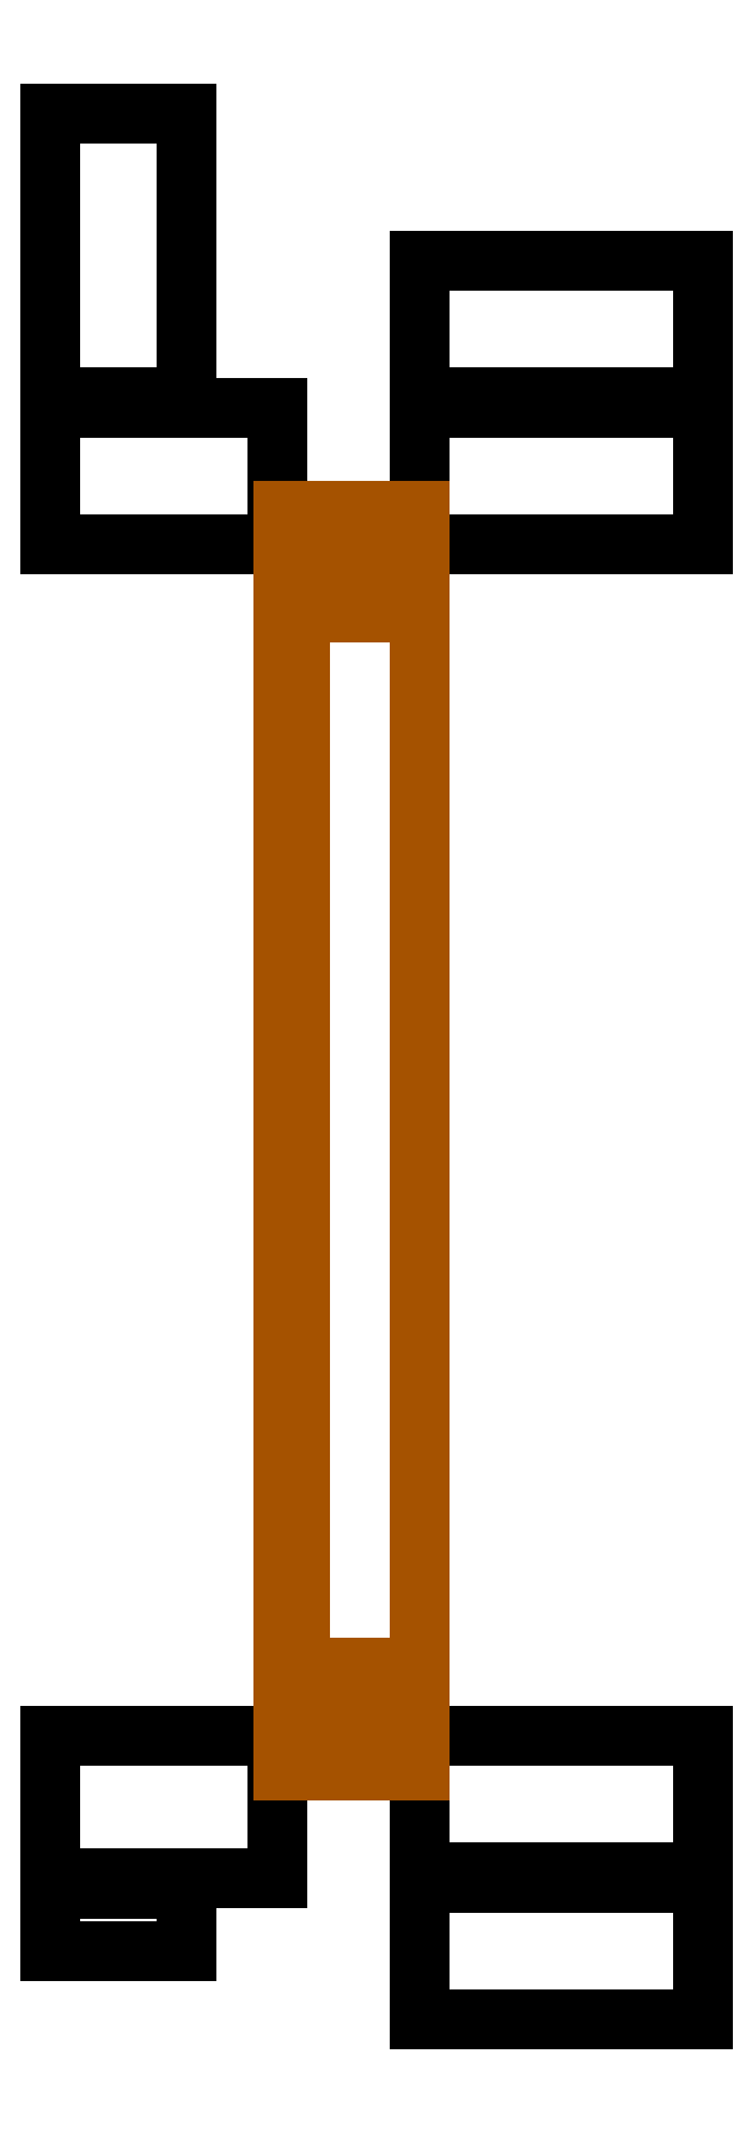
<metadata>
{"format":"dxf","ext":"dxf","renderer":"ezdxf+matplotlib","layout":"modelspace","background":"white","min_lineweight":24,"dpi":150}
</metadata>
<code>
0
SECTION
2
ENTITIES
0
HATCH
8
0
10
0
20
0
30
0
210
0
220
0
230
1
2
ANSI31
70
0
71
0
91
1
92
1
93
6
72
1
10
176.8
20
1019
11
188.8
21
1019
72
1
10
188.8
20
1019
11
188.8
21
1010
72
1
10
188.8
20
1010
11
178.3
21
1010
72
1
10
178.3
20
1010
11
178.3
21
1011
72
1
10
178.3
20
1011
11
176.8
21
1011
72
1
10
176.8
20
1011
11
176.8
21
1019
97
0
75
0
76
1
52
0
41
1
77
0
78
1
53
45
43
0
44
0
45
-0.08839
46
0.08839
79
0
98
0
0
HATCH
8
0
10
0
20
0
30
0
210
0
220
0
230
1
2
ANSI31
70
0
71
0
91
1
92
1
93
6
72
1
10
176.8
20
908
11
188.8
21
908
72
1
10
188.8
20
908
11
188.8
21
917
72
1
10
188.8
20
917
11
178.3
21
917
72
1
10
178.3
20
917
11
178.3
21
915.5
72
1
10
178.3
20
915.5
11
176.8
21
915.5
72
1
10
176.8
20
915.5
11
176.8
21
908
97
0
75
0
76
1
52
0
41
1
77
0
78
1
53
45
43
0
44
0
45
-0.08839
46
0.08839
79
0
98
0
0
LINE
8
0
10
188.8
20
1029
30
0
11
213.8
21
1029
31
0
0
LINE
8
0
10
188.8
20
1028
30
0
11
213.8
21
1028
31
0
0
LINE
8
0
10
188.8
20
898
30
0
11
213.8
21
898
31
0
0
LINE
8
0
10
156.3
20
897.5
30
0
11
168.3
21
897.5
31
0
0
LINE
8
0
10
156.3
20
1029
30
0
11
168.3
21
1029
31
0
0
LINE
8
0
10
156.3
20
1028
30
0
11
176.3
21
1028
31
0
0
LINE
8
0
10
176.3
20
1016
30
0
11
176.3
21
1028
31
0
0
LINE
8
0
10
188.8
20
1016
30
0
11
213.8
21
1016
31
0
0
LINE
8
0
10
156.3
20
898.5
30
0
11
176.3
21
898.5
31
0
0
LINE
8
0
10
188.8
20
911
30
0
11
213.8
21
911
31
0
0
LINE
8
0
10
176.3
20
898.5
30
0
11
176.3
21
911
31
0
0
LINE
8
0
10
156.3
20
911
30
0
11
176.3
21
911
31
0
0
LINE
8
0
10
188.8
20
1016
30
0
11
188.8
21
1041
31
0
0
LINE
8
0
10
213.8
20
1016
30
0
11
213.8
21
1041
31
0
0
LINE
8
0
10
188.8
20
1041
30
0
11
213.8
21
1041
31
0
0
LINE
8
0
10
156.3
20
1054
30
0
11
168.3
21
1054
31
0
0
LINE
8
0
10
156.3
20
892
30
0
11
168.3
21
892
31
0
0
LINE
8
0
10
188.8
20
899
30
0
11
213.8
21
899
31
0
0
LINE
8
0
10
156.3
20
892
30
0
11
156.3
21
911
31
0
0
LINE
8
0
10
156.3
20
1016
30
0
11
176.3
21
1016
31
0
0
LINE
8
0
10
156.3
20
1016
30
0
11
156.3
21
1054
31
0
0
LINE
8
0
10
168.3
20
1028
30
0
11
168.3
21
1054
31
0
0
LINE
8
0
10
168.3
20
892
30
0
11
168.3
21
898.5
31
0
0
LINE
8
0
10
188.8
20
886
30
0
11
188.8
21
911
31
0
0
LINE
8
0
10
188.8
20
886
30
0
11
213.8
21
886
31
0
0
LINE
8
0
10
213.8
20
886
30
0
11
213.8
21
911
31
0
0
DIMENSION
8
0
10
213.8
20
911
30
0
11
210.8
21
963.5
31
0
70
0
71
5
72
1
41
1
42
0
1

3
Standard
13
213.8
23
1016
33
0
14
213.8
24
911
34
0
50
90
0
DIMENSION
8
0
10
148.1
20
1019
30
0
11
145.1
21
1014
31
0
70
0
71
5
72
1
41
1
42
0
1

3
Standard
13
178.3
23
1010
33
0
14
176.8
24
1019
34
0
50
90
0
DIMENSION
8
0
10
176.8
20
1054
30
0
11
182.8
21
1057
31
0
70
0
71
5
72
1
41
1
42
0
1

3
Standard
13
188.8
23
1019
33
0
14
176.8
24
1019
34
0
50
0
0
DIMENSION
8
0
10
150.1
20
911
30
0
11
147.1
21
914
31
0
70
0
71
5
72
1
41
1
42
0
1

3
Standard
13
178.3
23
917
33
0
14
176.3
24
911
34
0
50
90
0
LINE
8
0
10
176.8
20
1011
30
0
11
176.8
21
915.5
31
0
0
LINE
8
0
10
178.3
20
1010
30
0
11
178.3
21
917
31
0
0
LINE
8
0
10
188.8
20
1010
30
0
11
188.8
21
917
31
0
0
DIMENSION
8
0
10
199.1
20
917
30
0
11
196.1
21
963.5
31
0
70
0
71
5
72
0
41
1
42
0
1

3
Standard
13
188.8
23
1010
33
0
14
188.8
24
917
34
0
50
90
0
LINE
8
0
10
176.8
20
1019
30
0
11
188.8
21
1019
31
0
0
LINE
8
0
10
188.8
20
1010
30
0
11
188.8
21
1019
31
0
0
LINE
8
0
10
176.8
20
1011
30
0
11
176.8
21
1019
31
0
0
LINE
8
0
10
176.8
20
1011
30
0
11
178.3
21
1011
31
0
0
LINE
8
0
10
178.3
20
1010
30
0
11
178.3
21
1011
31
0
0
LINE
8
0
10
178.3
20
1010
30
0
11
188.8
21
1010
31
0
0
LINE
8
0
10
176.8
20
908
30
0
11
188.8
21
908
31
0
0
LINE
8
0
10
188.8
20
908
30
0
11
188.8
21
917
31
0
0
LINE
8
0
10
176.8
20
908
30
0
11
176.8
21
915.5
31
0
0
LINE
8
0
10
176.8
20
915.5
30
0
11
178.3
21
915.5
31
0
0
LINE
8
0
10
178.3
20
917
30
0
11
188.8
21
917
31
0
0
LINE
8
0
10
178.3
20
915.5
30
0
11
178.3
21
917
31
0
0
ENDSEC
0
EOF

</code>
